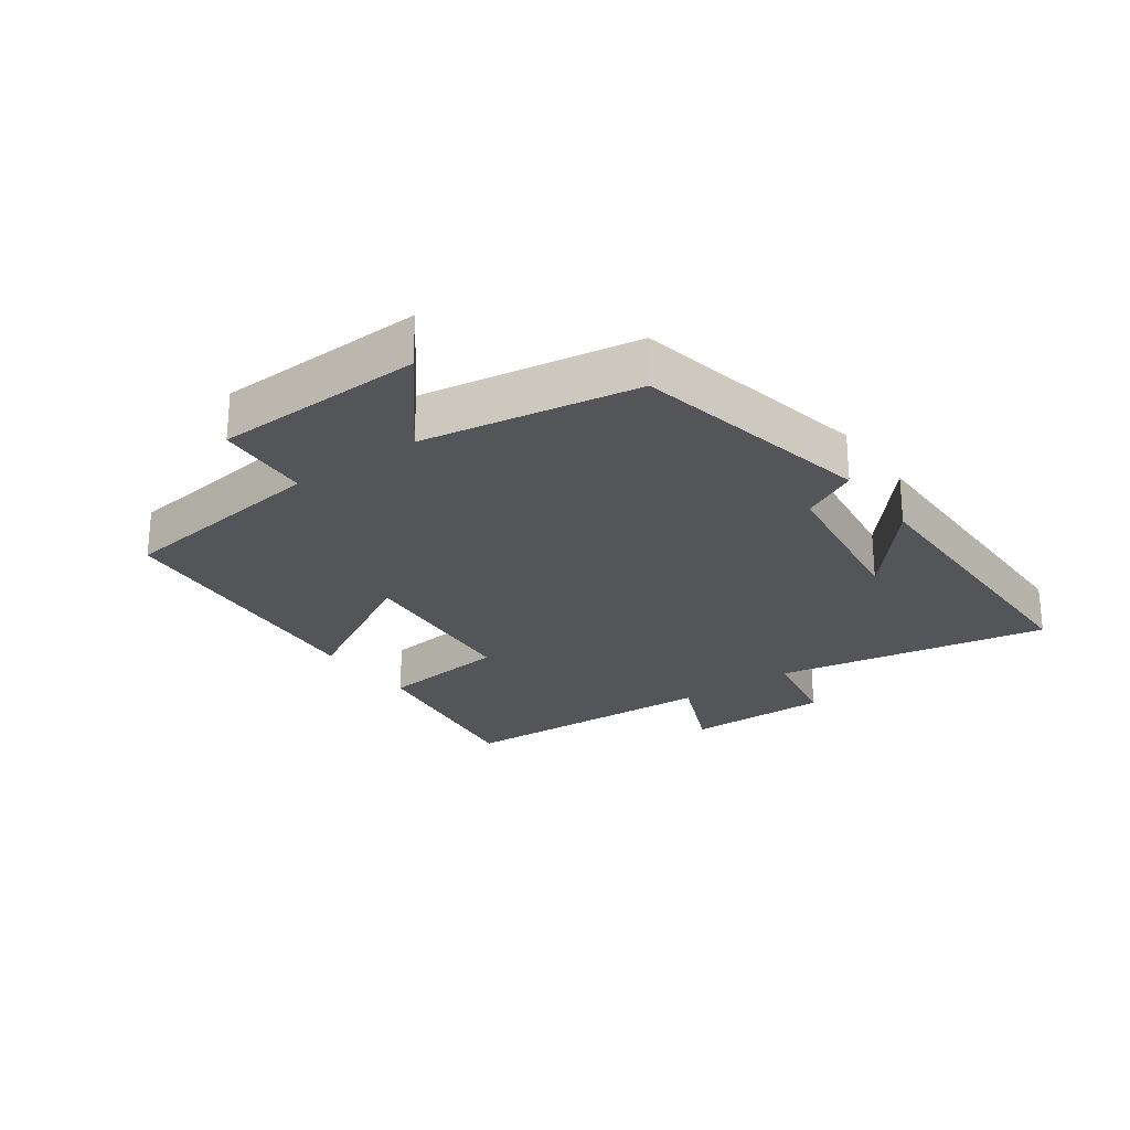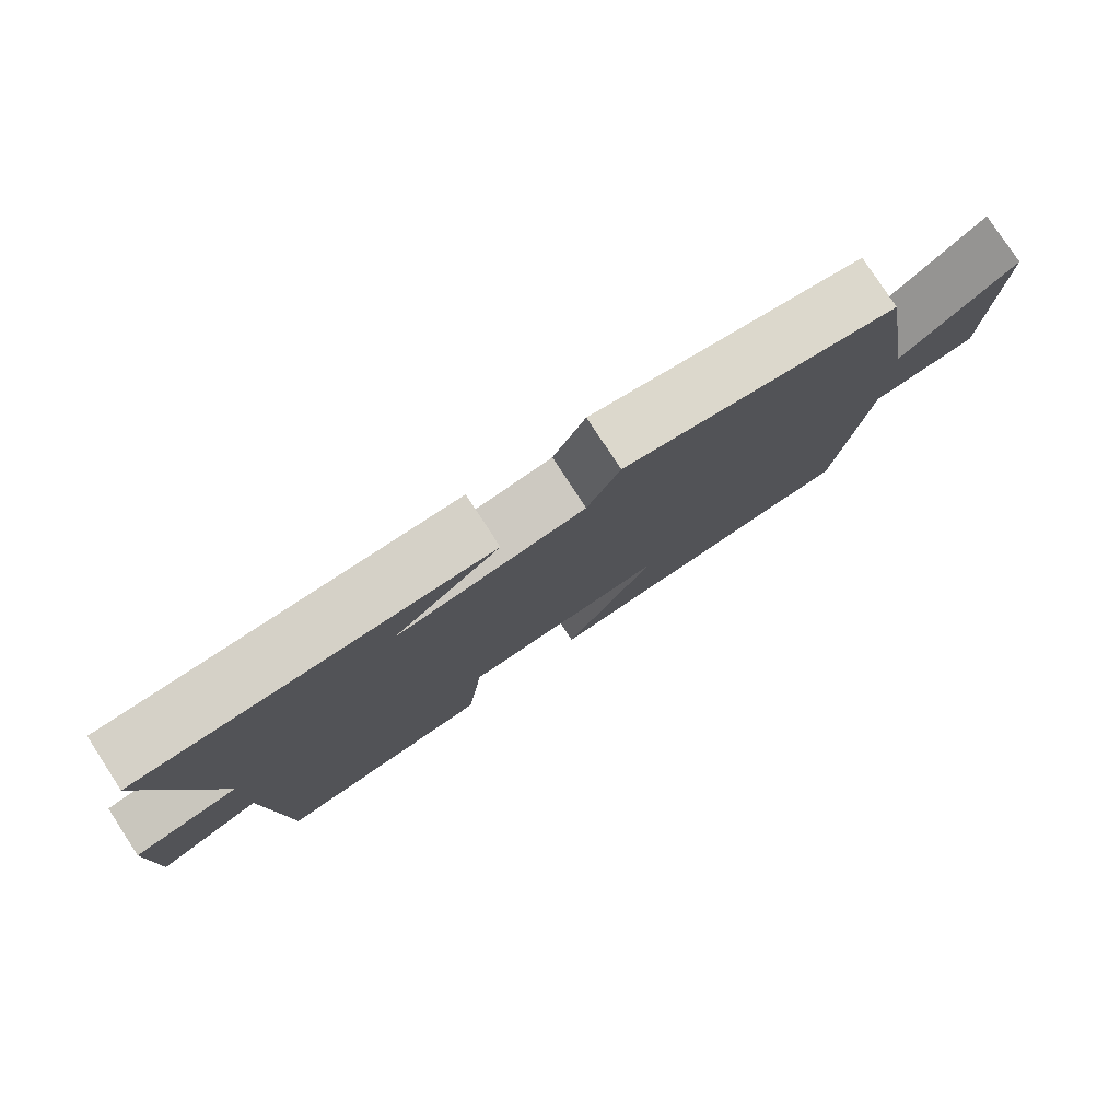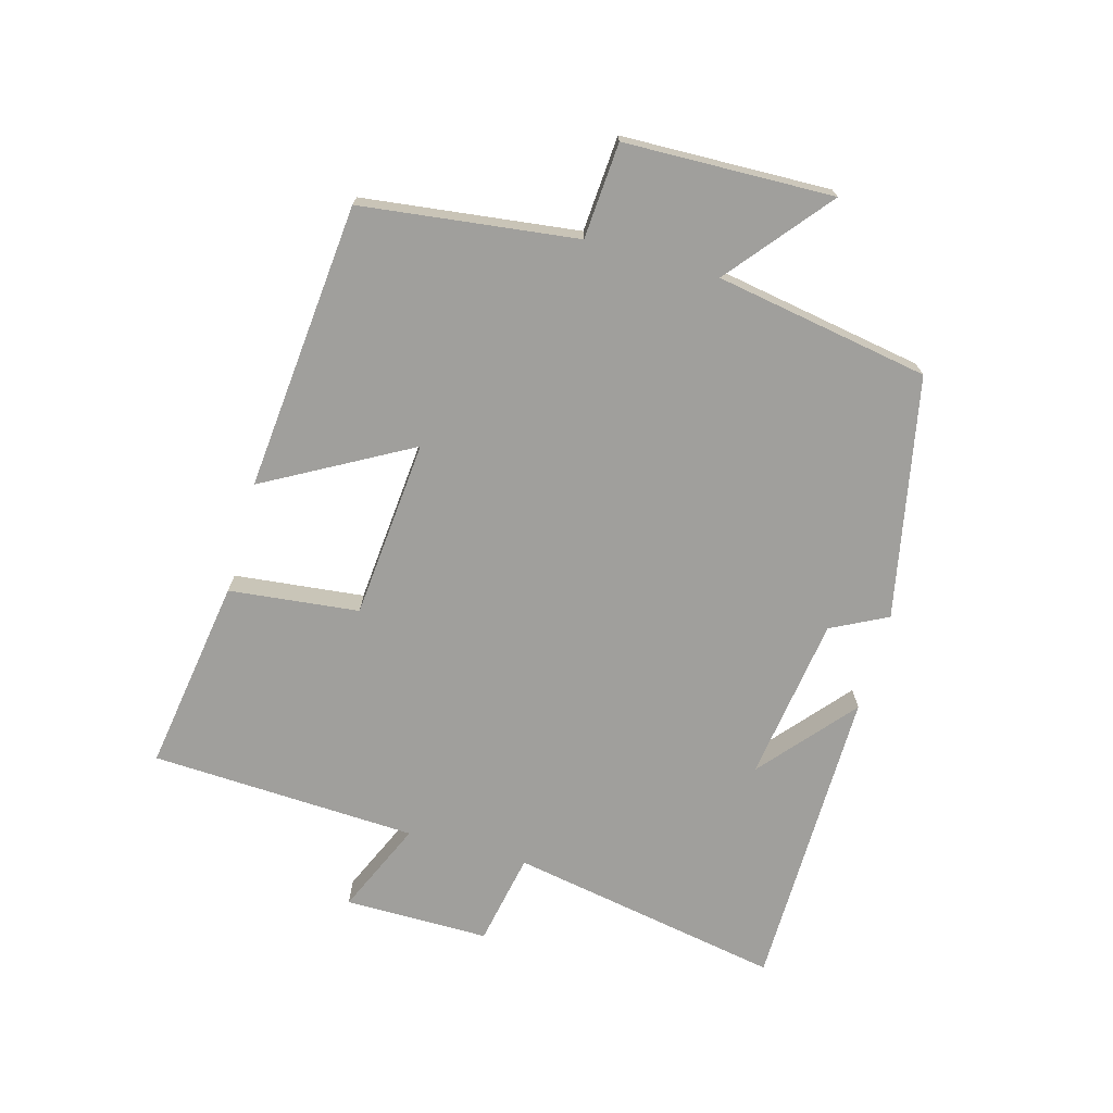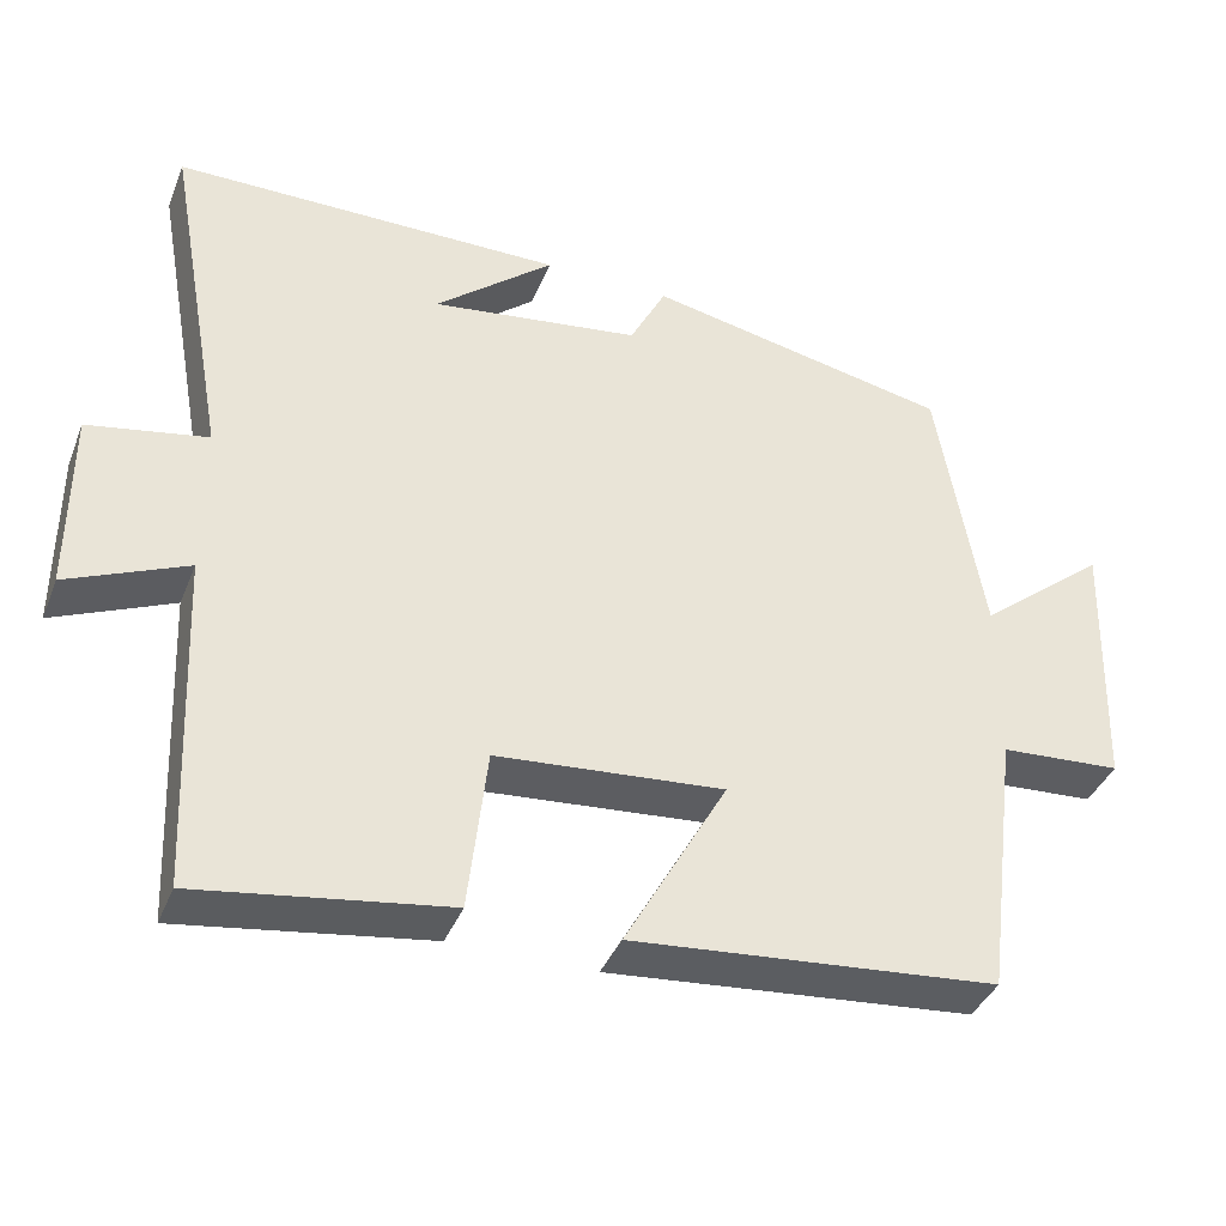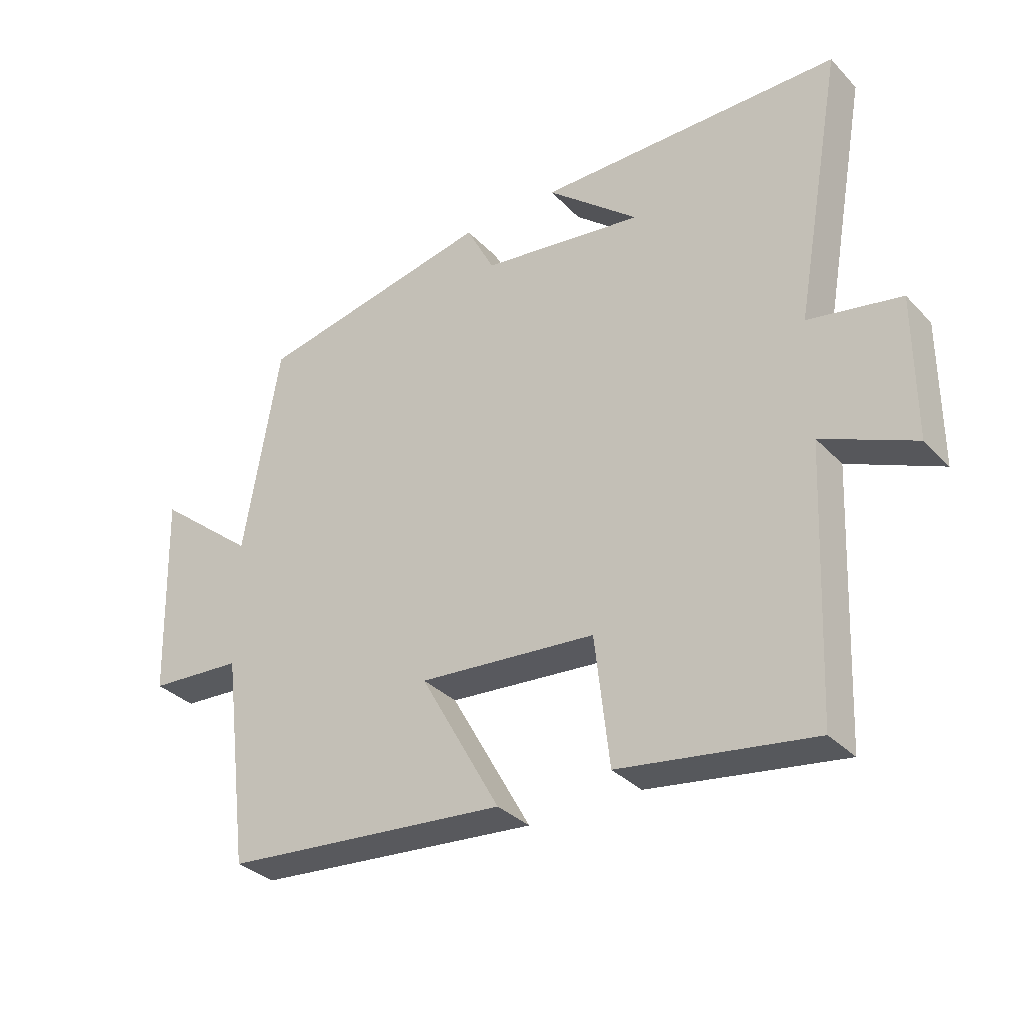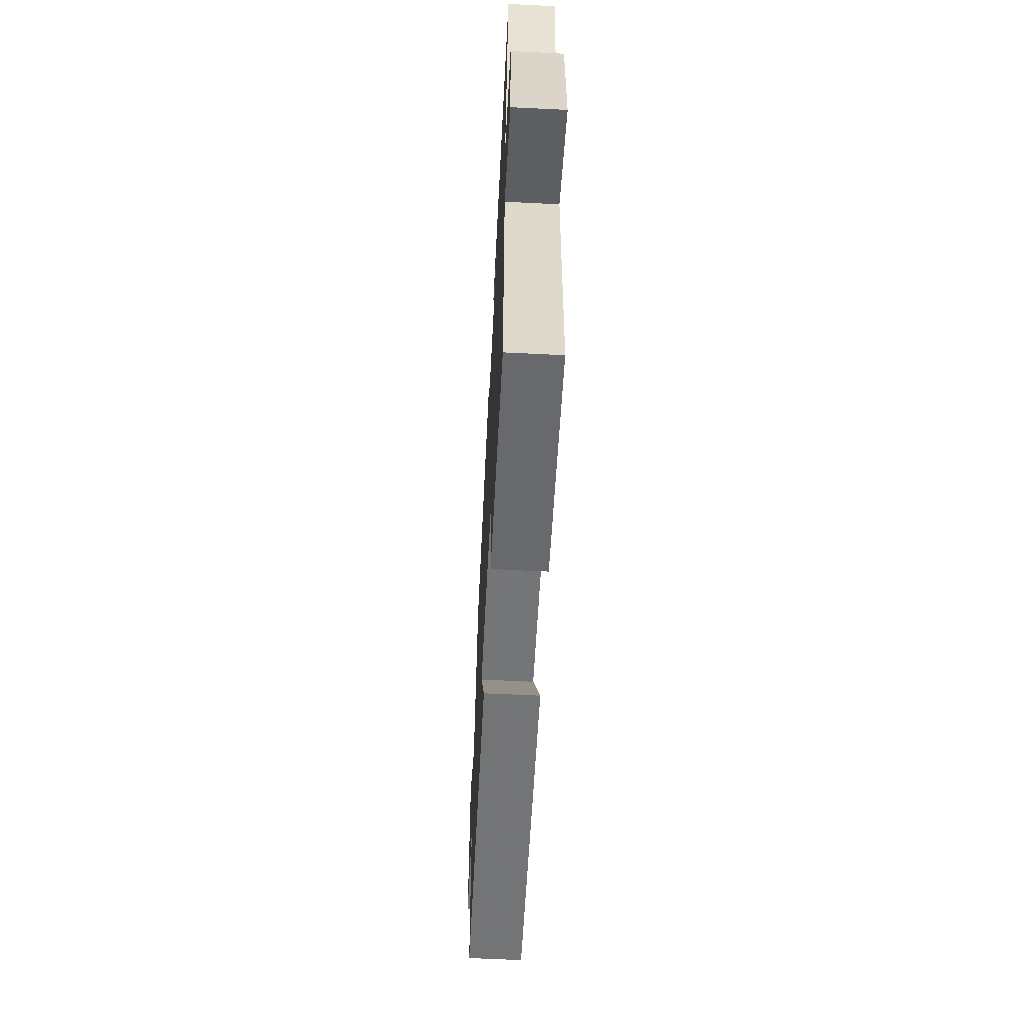
<metadata>
{"format":"obj","ext":"obj","renderer":"f3d","projection":"perspective","resolution":1024,"background":"white","views":[{"elev":-24.8,"azim":-54.2,"up":"+Y"},{"elev":79.3,"azim":146.8,"up":"+Z"},{"elev":-71.2,"azim":-105.8,"up":"+Y"},{"elev":-39.0,"azim":159.4,"up":"+Z"},{"elev":-33.3,"azim":36.2,"up":"+Z"},{"elev":-61.4,"azim":87.1,"up":"+Z"}]}
</metadata>
<code>
v 0.578 0.07 0.497
v 0.5 0.07 0.066
v 0.647 0.07 0.038
v 0.647 0.07 -0.19
v 0.5 0.07 -0.126
v 0.481 0.07 -0.546
v 0.174 0.07 -0.5
v 0.151 0.07 -0.296
v -0.131 0.07 -0.272
v -0.004 0.07 -0.5
v -0.457 0.07 -0.459
v -0.5 0.07 -0.121
v -0.65 0.07 -0.111
v -0.66 0.07 0.217
v -0.5 0.07 0.087
v -0.443 0.07 0.423
v -0.064 0.07 0.5
v -0.019 0.07 0.412
v 0.241 0.07 0.376
v 0.094 0.07 0.5
v 0.578 0 0.497
v 0.5 0 0.066
v 0.647 0 0.038
v 0.647 0 -0.19
v 0.5 0 -0.126
v 0.481 0 -0.546
v 0.174 0 -0.5
v 0.151 0 -0.296
v -0.131 0 -0.272
v -0.004 0 -0.5
v -0.457 0 -0.459
v -0.5 0 -0.121
v -0.65 0 -0.111
v -0.66 0 0.217
v -0.5 0 0.087
v -0.443 0 0.423
v -0.064 0 0.5
v -0.019 0 0.412
v 0.241 0 0.376
v 0.094 0 0.5
f 19 20 1
f 15 16 17 18
f 15 18 19
f 12 13 14 15
f 11 12 15
f 10 11 15
f 9 10 15
f 19 1 2
f 15 19 2
f 9 15 2
f 8 9 2
f 7 8 2
f 6 7 2
f 5 6 2
f 2 3 4 5
f 21 40 39
f 38 37 36 35
f 39 38 35
f 35 34 33 32
f 35 32 31
f 35 31 30
f 35 30 29
f 22 21 39
f 22 39 35
f 22 35 29
f 22 29 28
f 22 28 27
f 22 27 26
f 22 26 25
f 25 24 23 22
f 1 21 22 2
f 2 22 23 3
f 3 23 24 4
f 4 24 25 5
f 5 25 26 6
f 6 26 27 7
f 7 27 28 8
f 8 28 29 9
f 9 29 30 10
f 10 30 31 11
f 11 31 32 12
f 12 32 33 13
f 13 33 34 14
f 14 34 35 15
f 15 35 36 16
f 16 36 37 17
f 17 37 38 18
f 18 38 39 19
f 19 39 40 20
f 20 40 21 1

</code>
